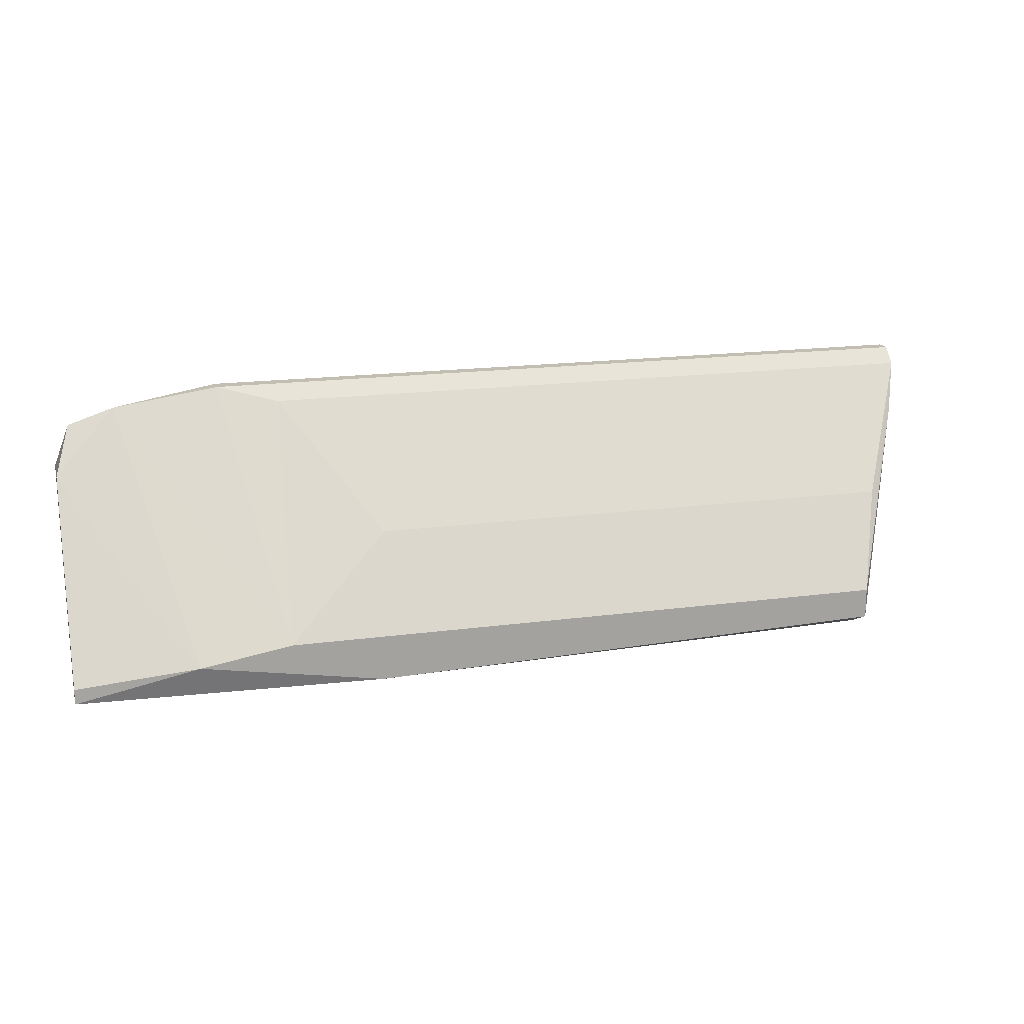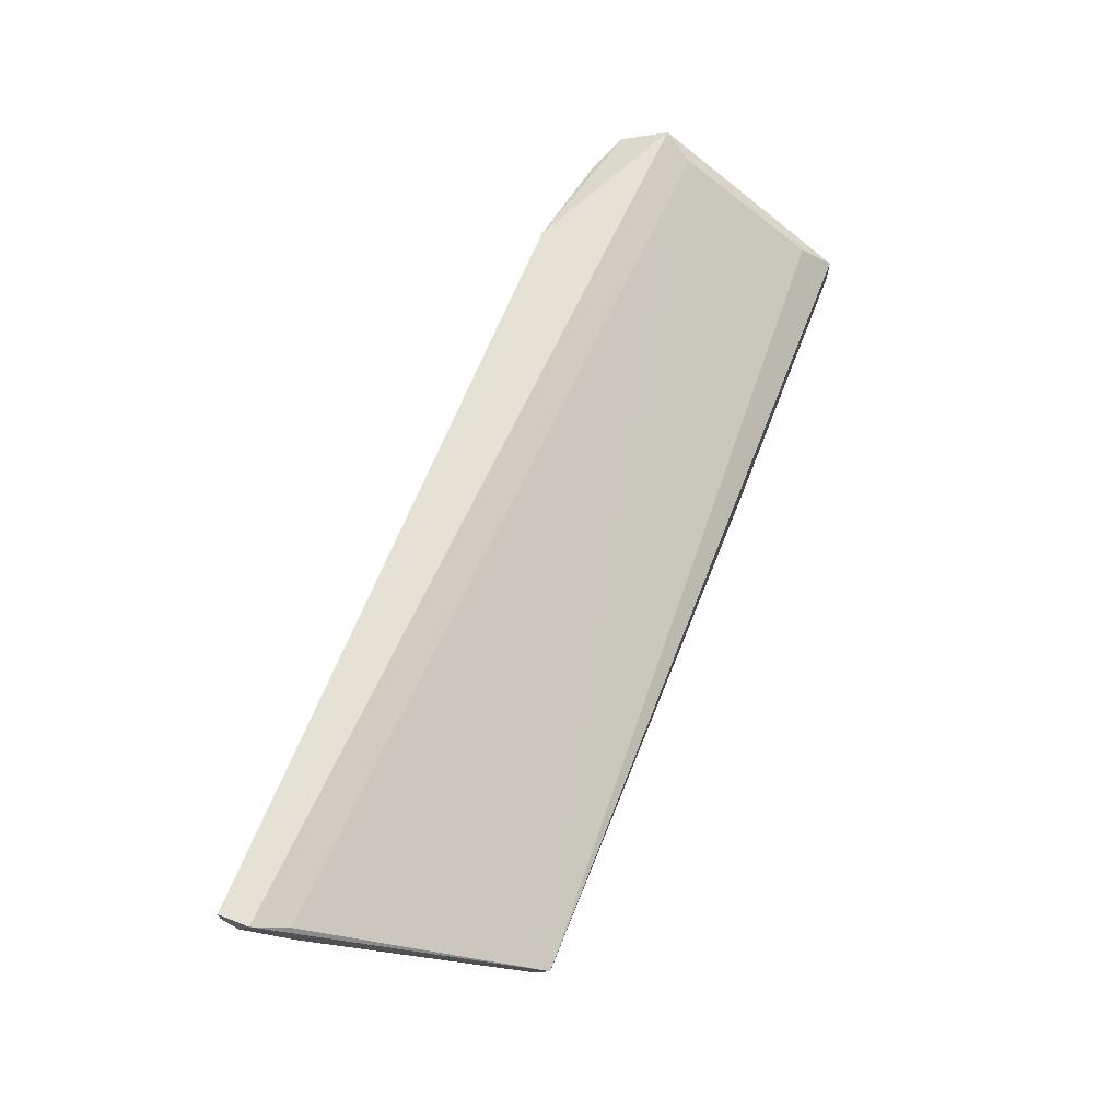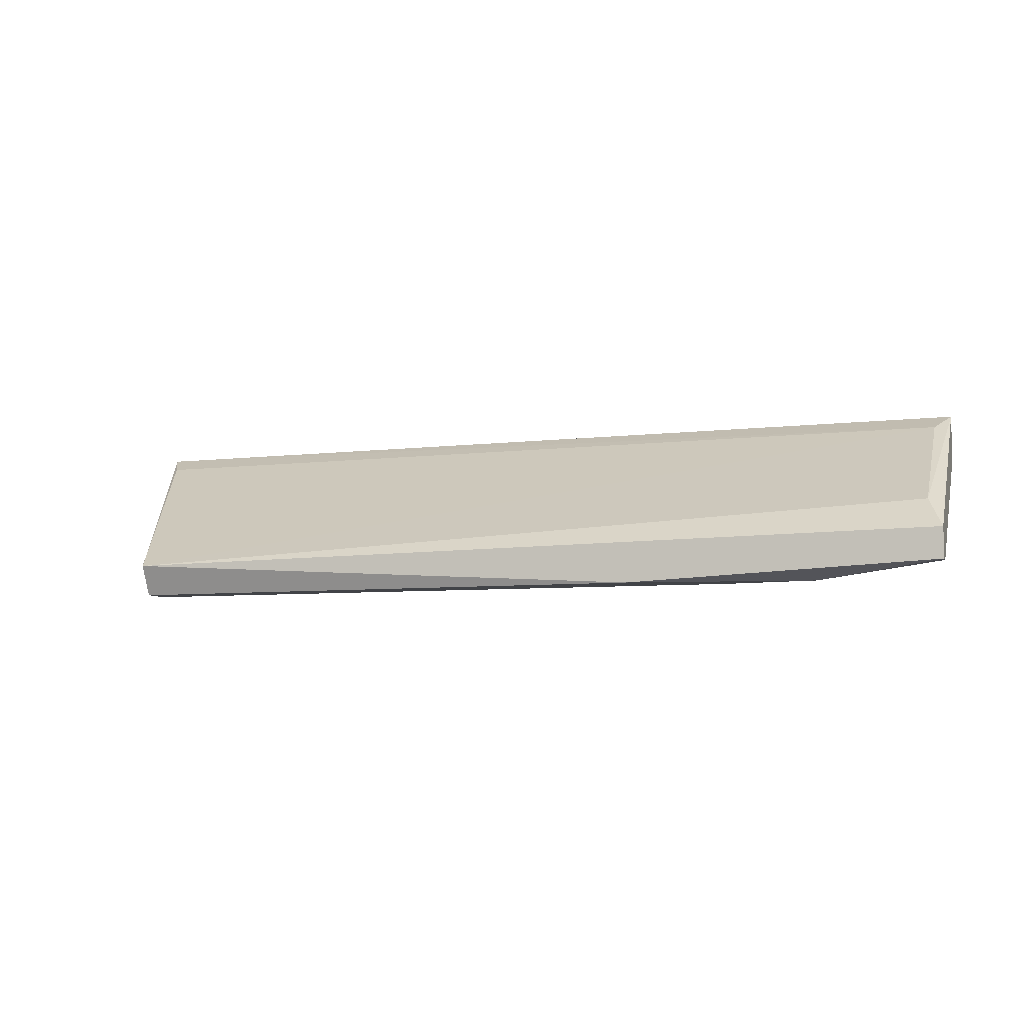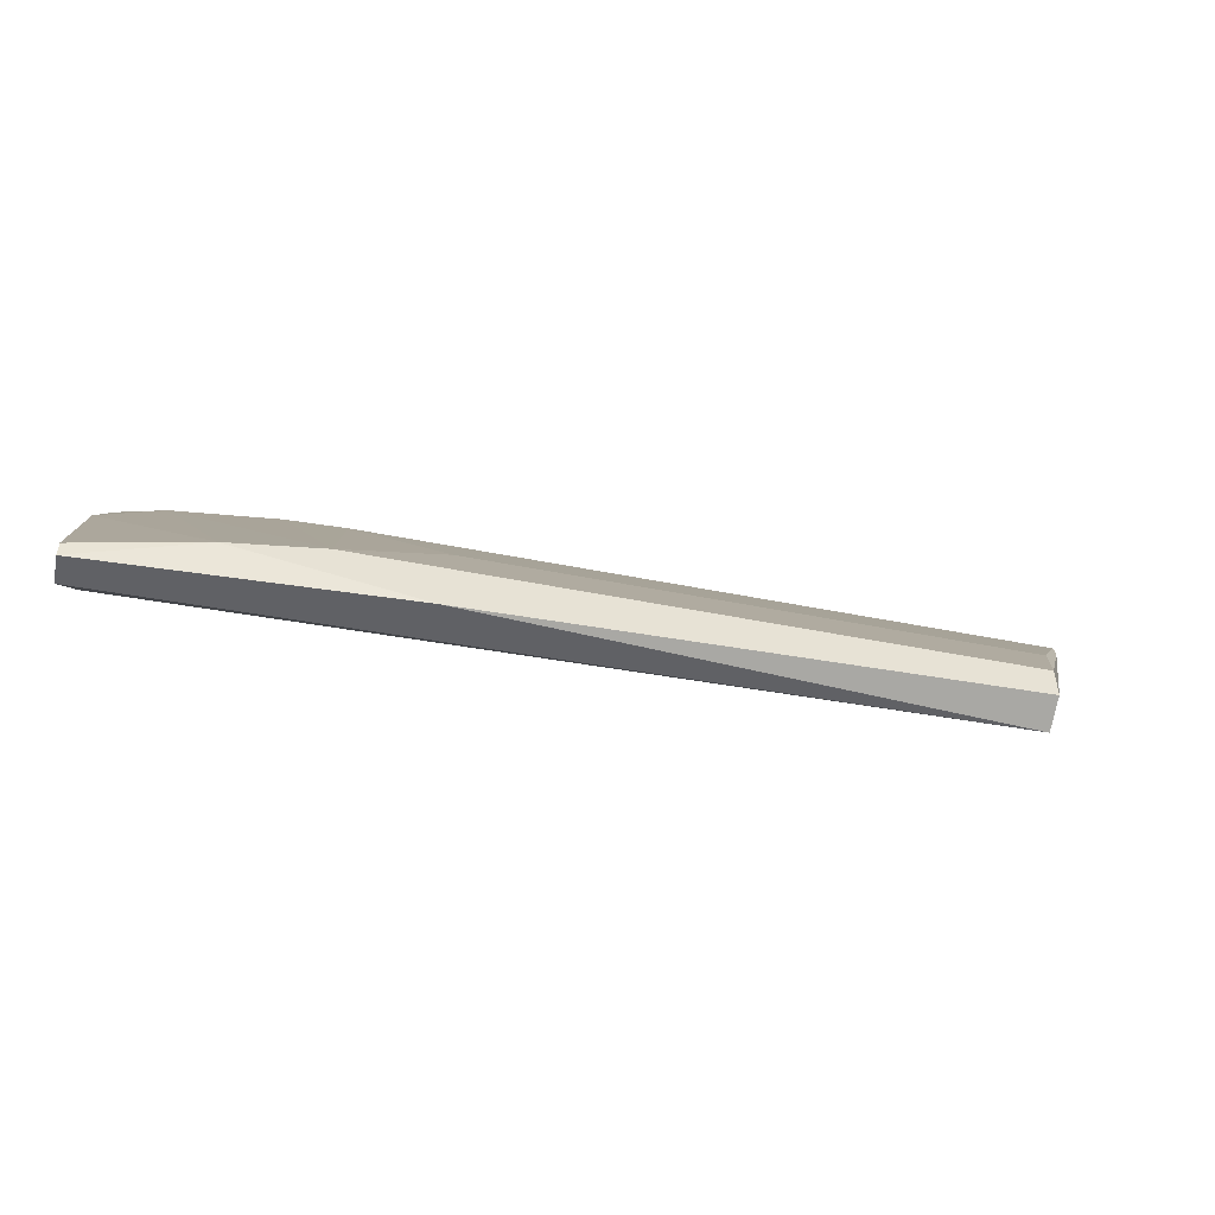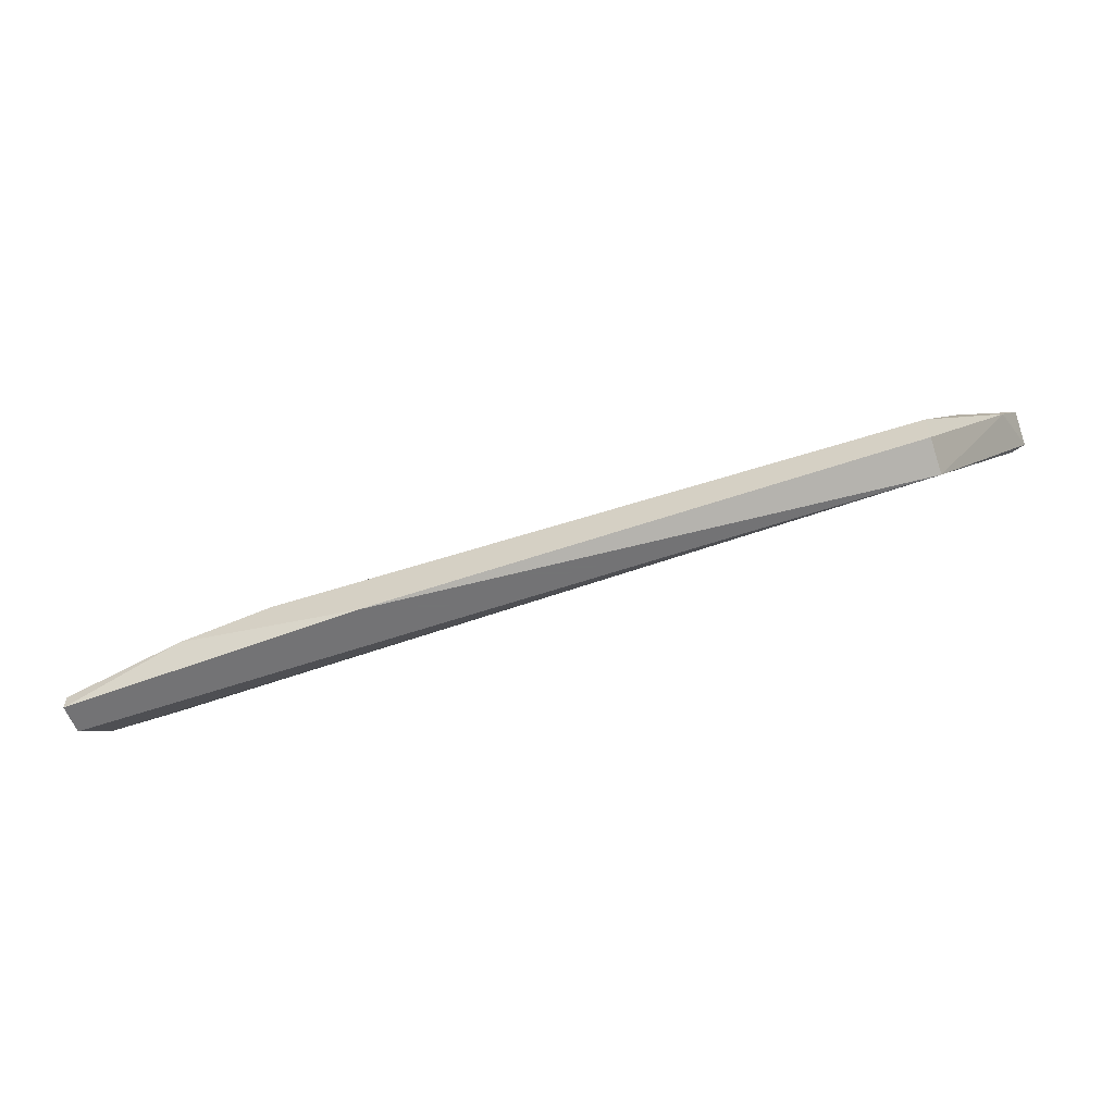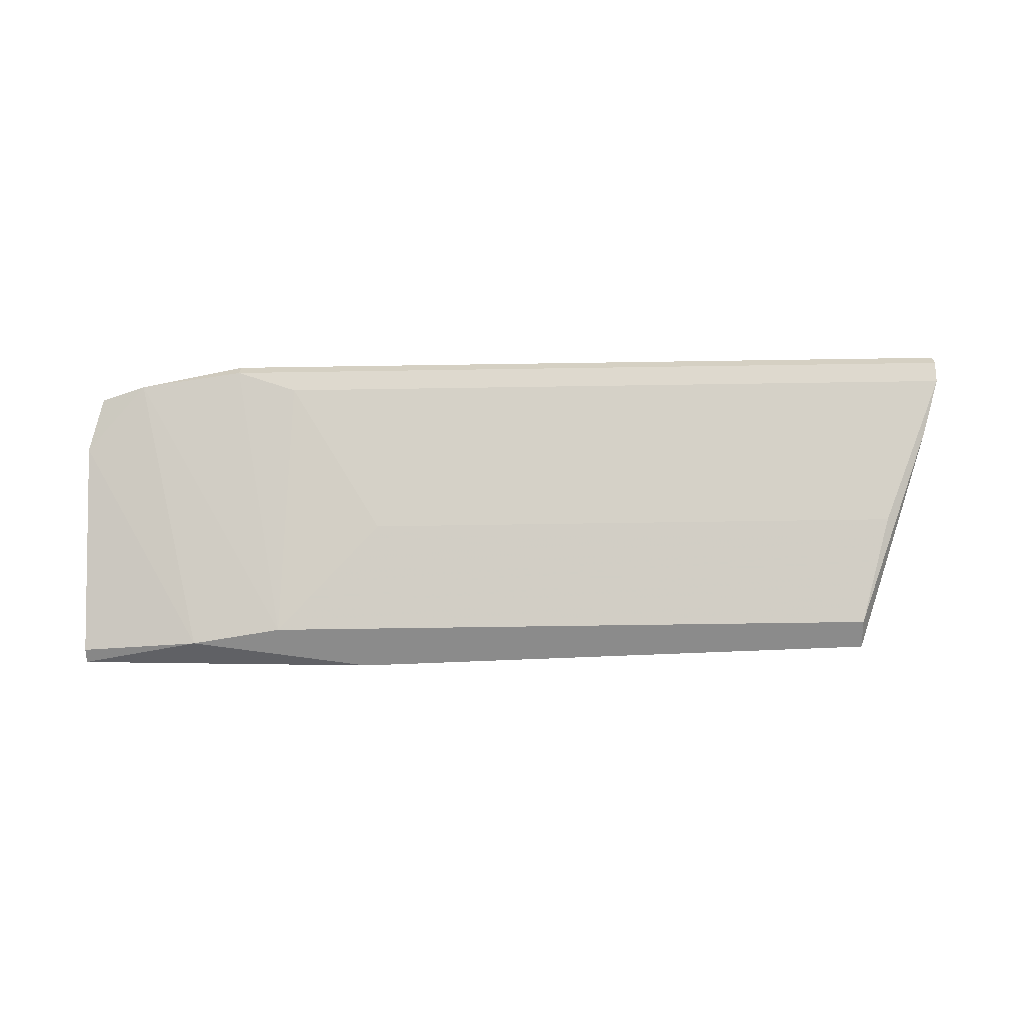
<metadata>
{"format":"obj","ext":"obj","renderer":"f3d","projection":"perspective","resolution":1024,"background":"white","views":[{"elev":17.1,"azim":-15.3,"up":"+Z"},{"elev":65.1,"azim":111.5,"up":"+Y"},{"elev":-6.9,"azim":-162.8,"up":"+Y"},{"elev":-48.7,"azim":-12.6,"up":"+Z"},{"elev":-56.0,"azim":18.9,"up":"+Z"},{"elev":-63.8,"azim":0.9,"up":"+Y"}]}
</metadata>
<code>
v -0.6993 0.08869 0.2171
v -0.8796 0.06766 0.1751
v -0.8796 0.06766 0.1781
v -0.8796 0.1007 0.2141
v -0.7143 0.07067 0.1751
v -0.8465 0.0977 0.2291
v -0.7143 0.06466 0.1841
v -0.6963 0.1007 0.2231
v -0.8766 0.07968 0.1811
v -0.8375 0.06466 0.1841
v -0.6963 0.0947 0.2261
v -0.8766 0.0977 0.2231
v -0.8766 0.0977 0.2081
v -0.8164 0.07668 0.2021
v -0.8465 0.1007 0.2291
v -0.8195 0.06466 0.1751
v -0.6963 0.1007 0.2291
v -0.8796 0.07367 0.1751
v -0.6993 0.0977 0.2171
v -0.7143 0.06466 0.1781
v -0.7083 0.07668 0.2021
v -0.8555 0.06466 0.1811
v -0.8345 0.0947 0.2261
v -0.8675 0.0977 0.2261
v -0.8796 0.09169 0.2141
v -0.6963 0.0977 0.2291
f 17 6 26
f 2 3 4
f 1 5 8
f 7 1 11
f 1 8 11
f 4 8 13
f 9 4 13
f 5 9 13
f 10 7 14
f 8 4 15
f 4 12 15
f 2 5 16
f 7 10 16
f 11 8 17
f 8 15 17
f 15 6 17
f 2 4 18
f 5 2 18
f 4 9 18
f 9 5 18
f 8 5 19
f 5 13 19
f 13 8 19
f 5 1 20
f 1 7 20
f 16 5 20
f 7 16 20
f 7 11 21
f 14 7 21
f 11 14 21
f 3 2 22
f 2 16 22
f 16 10 22
f 6 10 23
f 11 6 23
f 10 14 23
f 14 11 23
f 10 6 24
f 6 15 24
f 15 12 24
f 22 10 24
f 22 24 25
f 4 3 25
f 12 4 25
f 3 22 25
f 24 12 25
f 6 11 26
f 11 17 26

</code>
